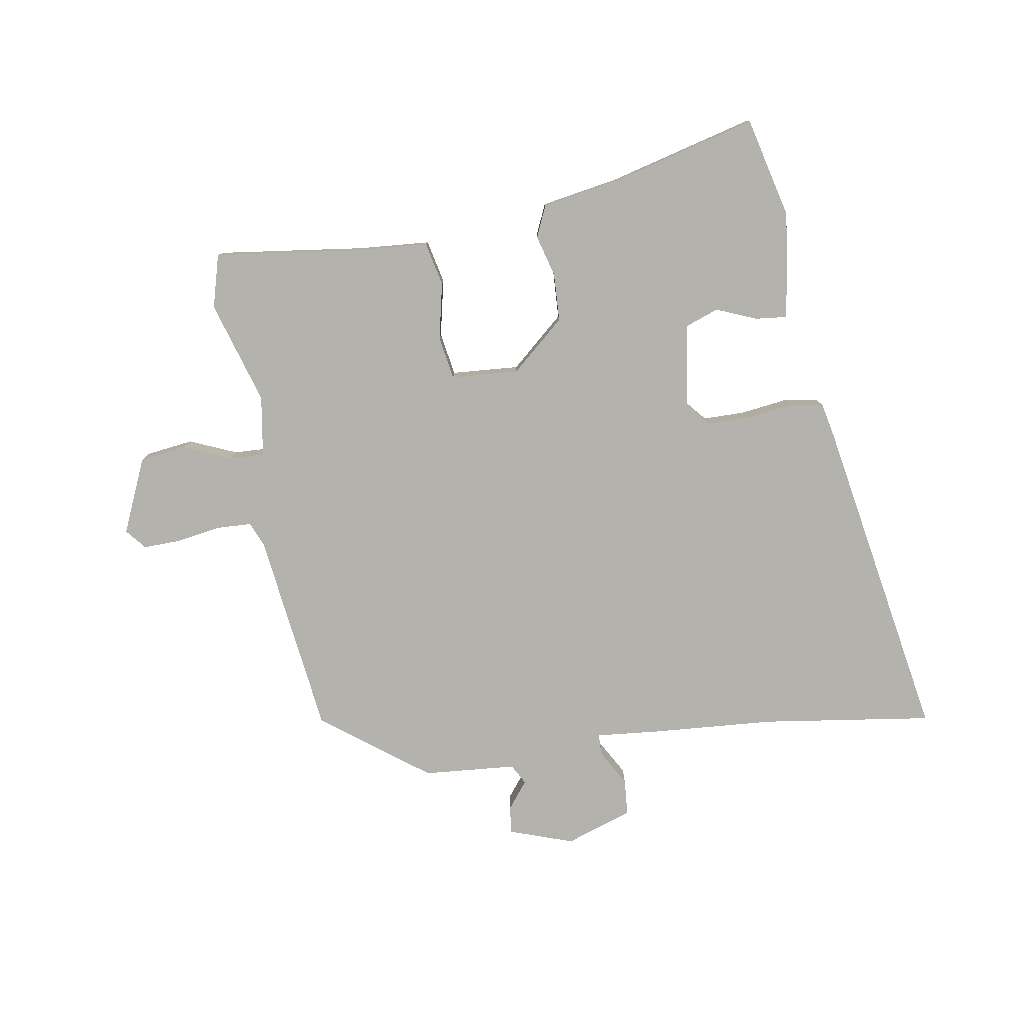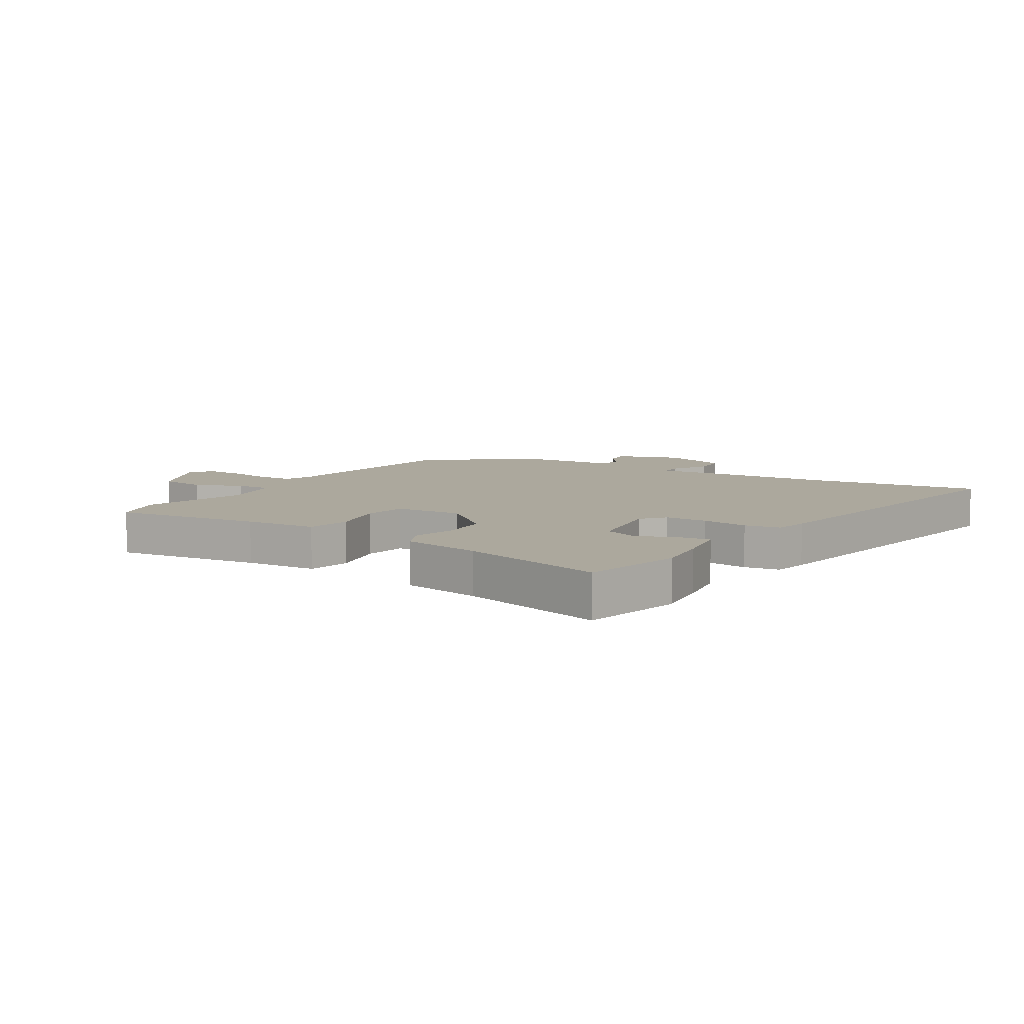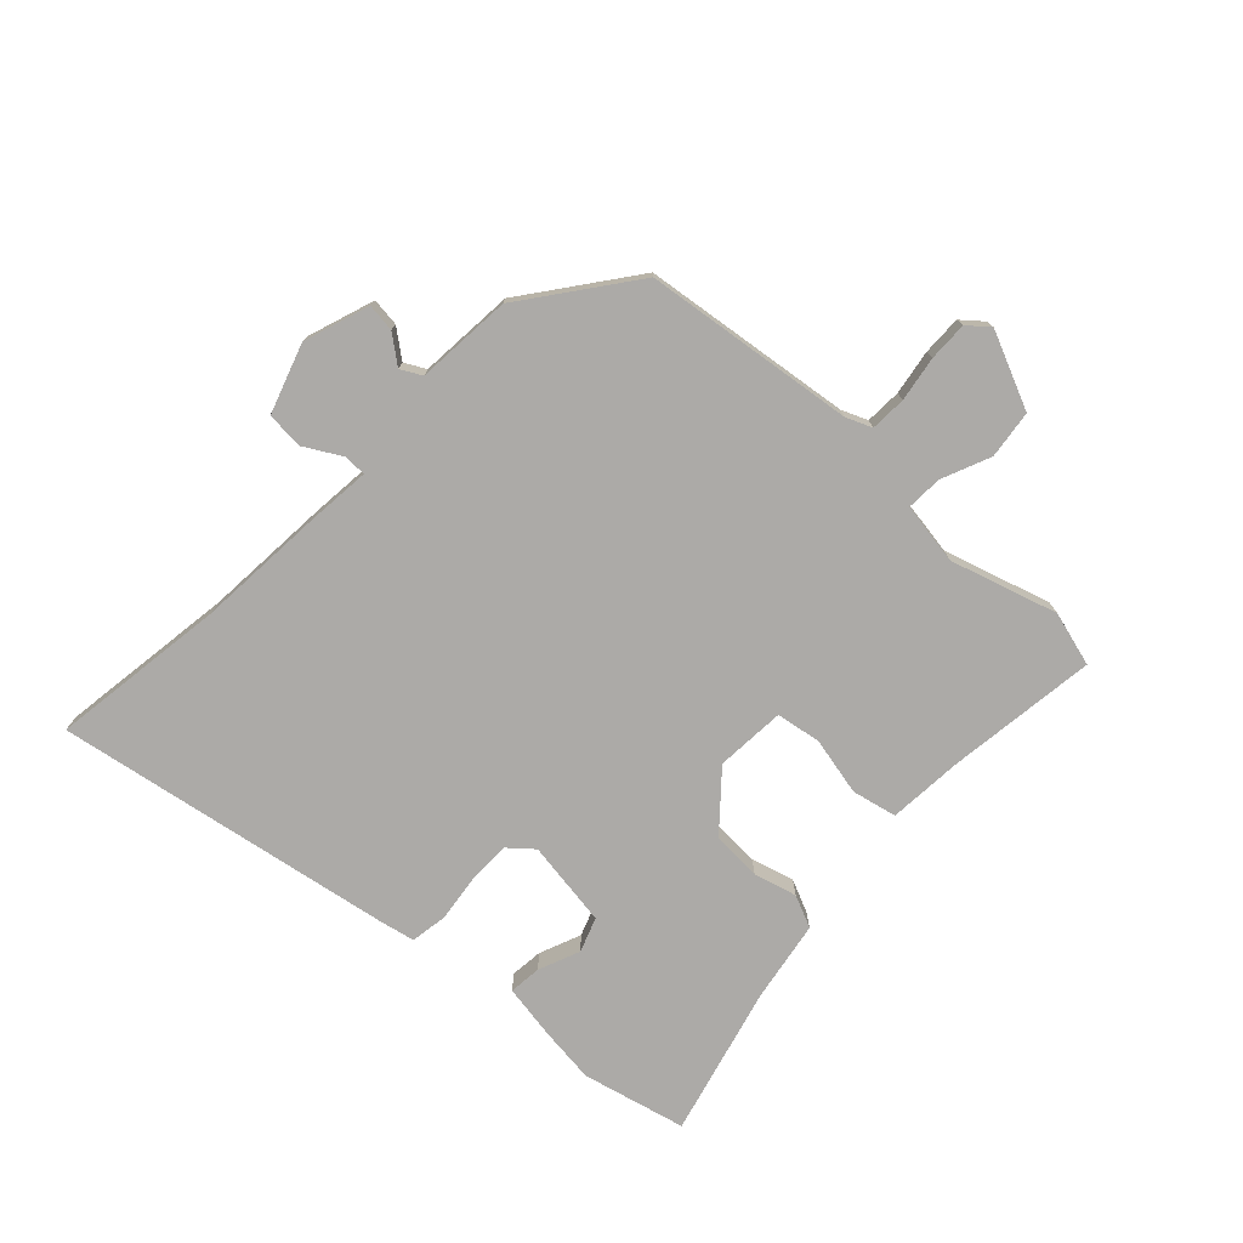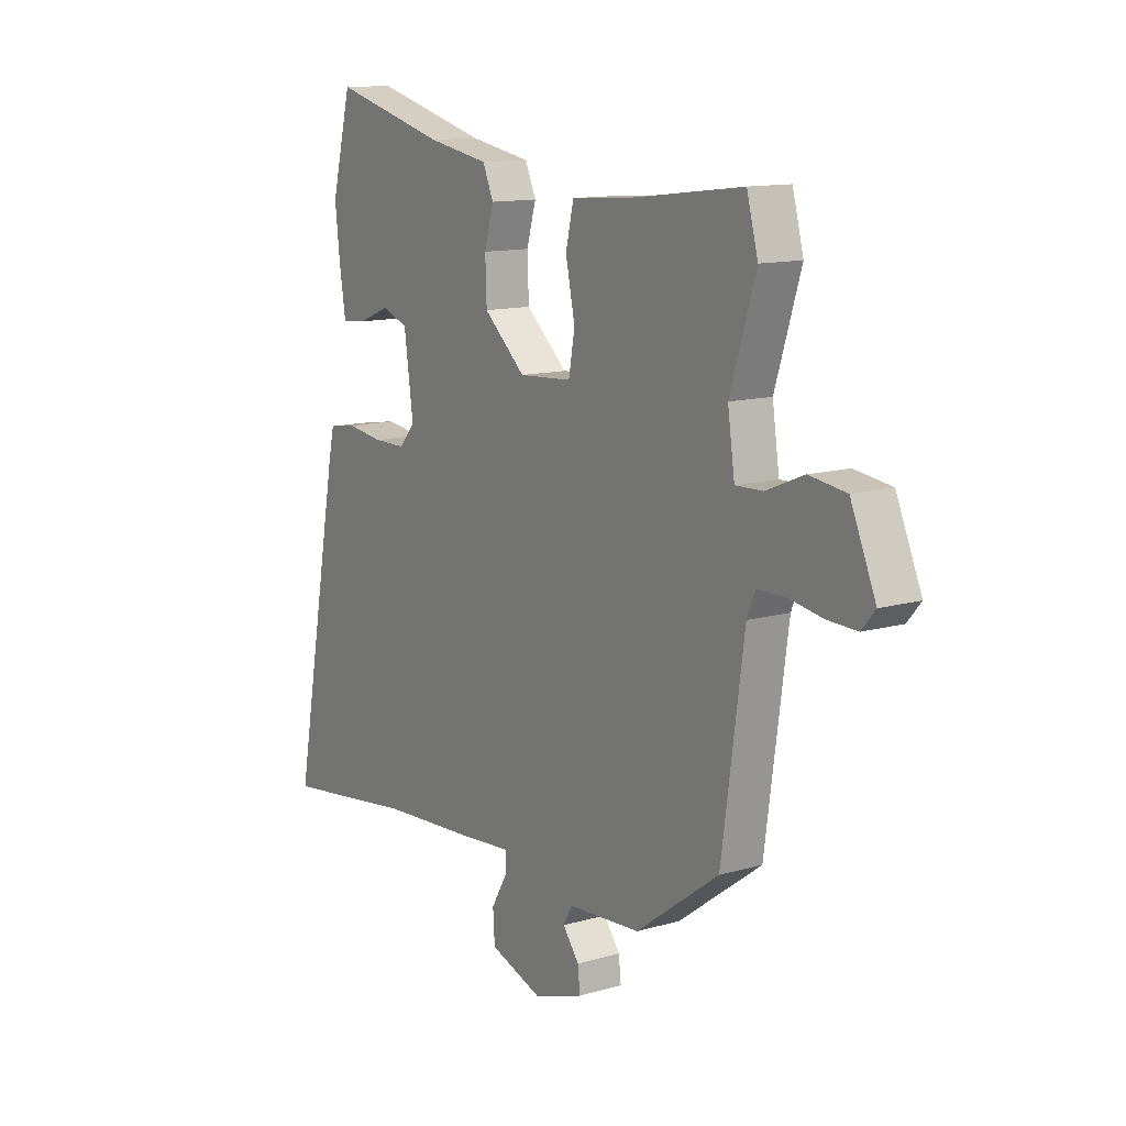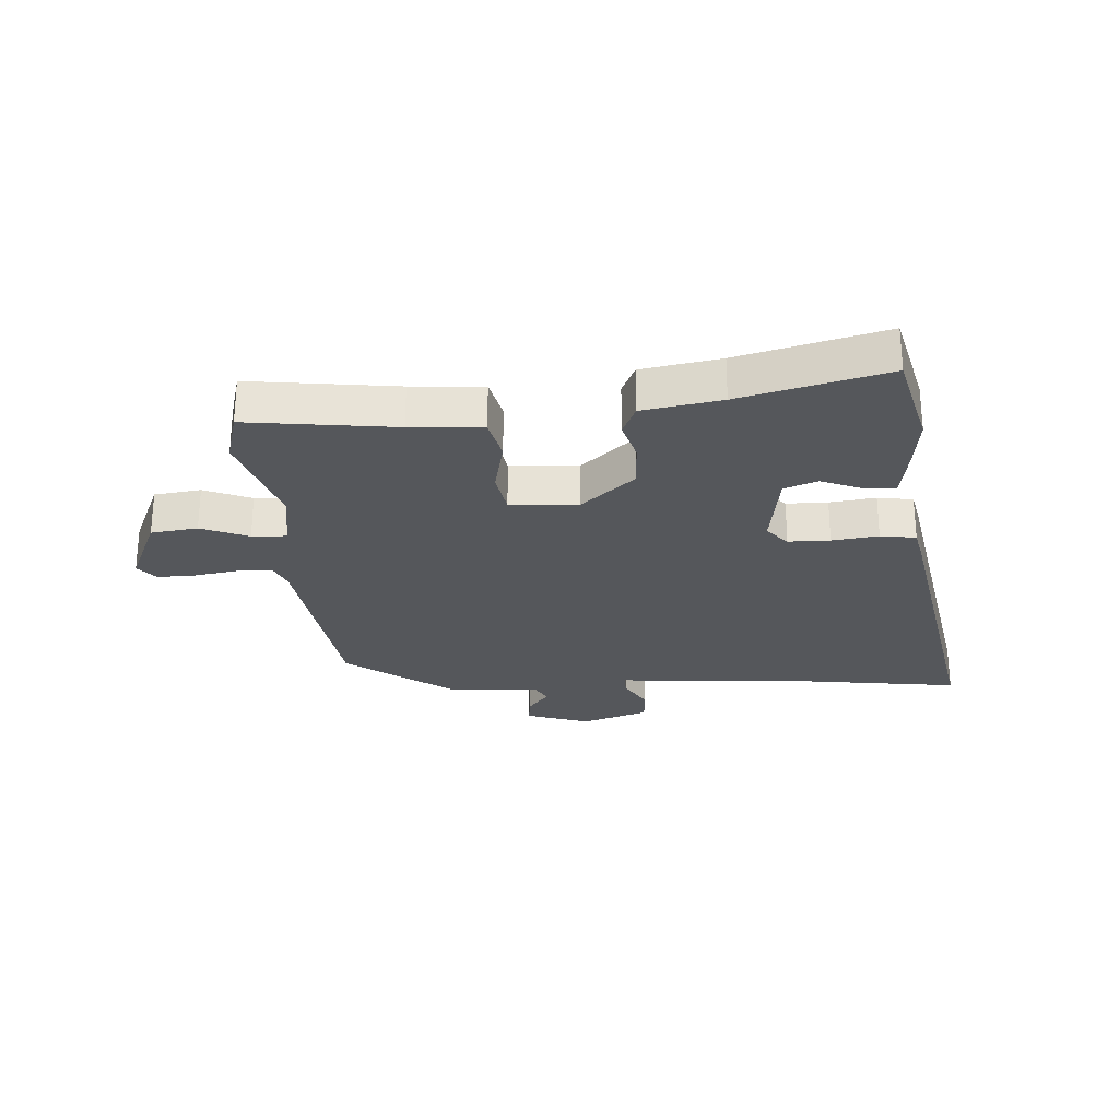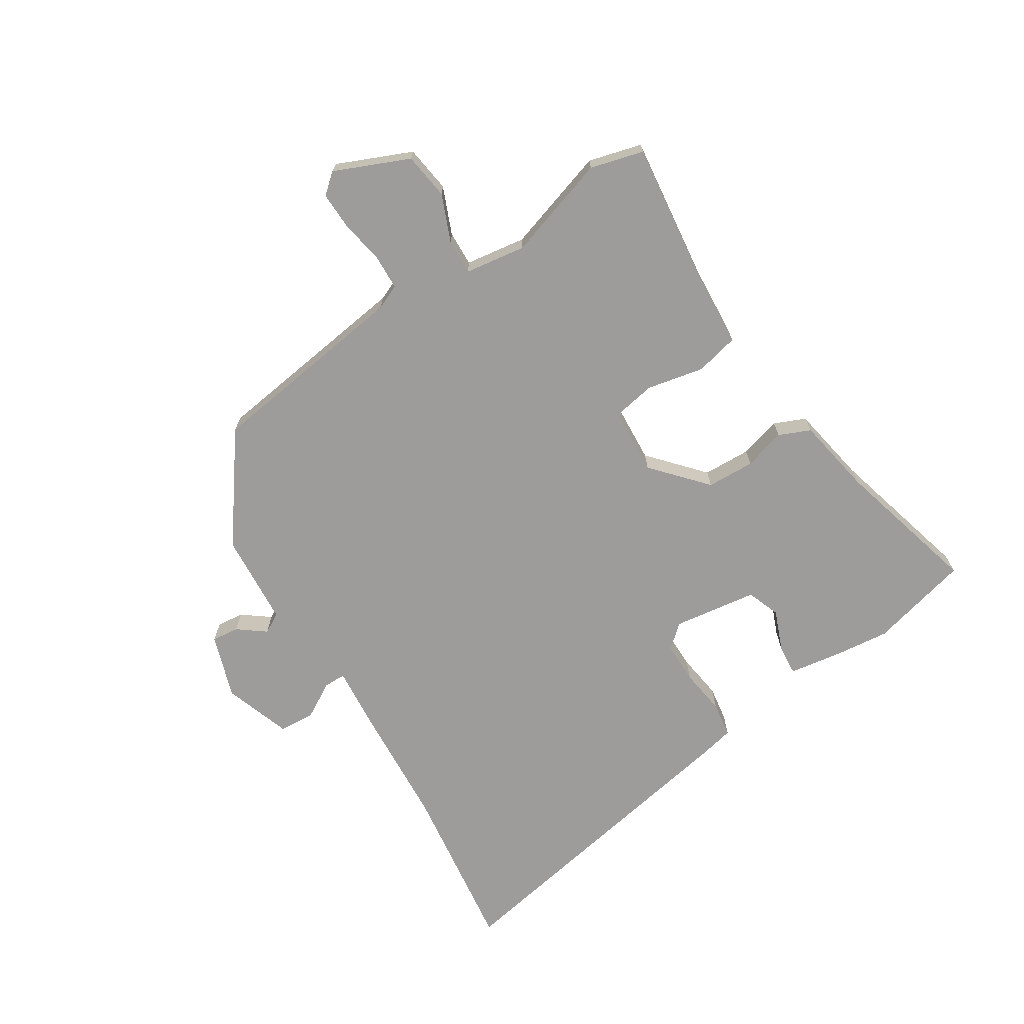
<metadata>
{"format":"obj","ext":"obj","renderer":"f3d","projection":"perspective","resolution":1024,"background":"white","views":[{"elev":-79.4,"azim":8.8,"up":"+Y"},{"elev":8.6,"azim":31.4,"up":"+Y"},{"elev":-76.1,"azim":-133.9,"up":"+Y"},{"elev":12.4,"azim":-124.0,"up":"+Z"},{"elev":-26.6,"azim":3.4,"up":"+Y"},{"elev":-70.1,"azim":-57.7,"up":"+Y"}]}
</metadata>
<code>
v 0.472 0.07 0.61
v 0.515 0.07 0.441
v 0.505 0.07 0.349
v 0.491 0.07 0.259
v 0.438 0.07 0.264
v 0.37 0.07 0.291
v 0.314 0.07 0.27
v 0.294 0.07 0.128
v 0.328 0.07 0.089
v 0.398 0.07 0.089
v 0.476 0.07 0.1
v 0.536 0.07 0.091
v 0.549 0.07 0.032
v 0.652 0.07 -0.52
v 0.362 0.07 -0.482
v 0.152 0.07 -0.469
v 0.047 0.07 -0.46
v 0.047 0.07 -0.497
v 0.082 0.07 -0.557
v 0.078 0.07 -0.618
v -0.035 0.07 -0.657
v -0.143 0.07 -0.621
v -0.138 0.07 -0.575
v -0.103 0.07 -0.529
v -0.122 0.07 -0.495
v -0.279 0.07 -0.484
v -0.458 0.07 -0.353
v -0.506 0.07 -0.008
v -0.524 0.07 0.034
v -0.583 0.07 0.036
v -0.657 0.07 0.023
v -0.721 0.07 0.021
v -0.75 0.07 0.055
v -0.696 0.07 0.181
v -0.617 0.07 0.192
v -0.537 0.07 0.159
v -0.478 0.07 0.157
v -0.463 0.07 0.259
v -0.518 0.07 0.433
v -0.494 0.07 0.523
v -0.246 0.07 0.493
v -0.125 0.07 0.485
v -0.108 0.07 0.412
v -0.128 0.07 0.316
v -0.115 0.07 0.243
v -0.001 0.07 0.236
v 0.089 0.07 0.316
v 0.092 0.07 0.397
v 0.072 0.07 0.467
v 0.095 0.07 0.52
v 0.227 0.07 0.544
v 0.472 0 0.61
v 0.515 0 0.441
v 0.505 0 0.349
v 0.491 0 0.259
v 0.438 0 0.264
v 0.37 0 0.291
v 0.314 0 0.27
v 0.294 0 0.128
v 0.328 0 0.089
v 0.398 0 0.089
v 0.476 0 0.1
v 0.536 0 0.091
v 0.549 0 0.032
v 0.652 0 -0.52
v 0.362 0 -0.482
v 0.152 0 -0.469
v 0.047 0 -0.46
v 0.047 0 -0.497
v 0.082 0 -0.557
v 0.078 0 -0.618
v -0.035 0 -0.657
v -0.143 0 -0.621
v -0.138 0 -0.575
v -0.103 0 -0.529
v -0.122 0 -0.495
v -0.279 0 -0.484
v -0.458 0 -0.353
v -0.506 0 -0.008
v -0.524 0 0.034
v -0.583 0 0.036
v -0.657 0 0.023
v -0.721 0 0.021
v -0.75 0 0.055
v -0.696 0 0.181
v -0.617 0 0.192
v -0.537 0 0.159
v -0.478 0 0.157
v -0.463 0 0.259
v -0.518 0 0.433
v -0.494 0 0.523
v -0.246 0 0.493
v -0.125 0 0.485
v -0.108 0 0.412
v -0.128 0 0.316
v -0.115 0 0.243
v -0.001 0 0.236
v 0.089 0 0.316
v 0.092 0 0.397
v 0.072 0 0.467
v 0.095 0 0.52
v 0.227 0 0.544
f 48 49 50 51
f 1 2 3
f 51 1 3
f 48 51 3
f 47 48 3
f 46 47 3
f 41 42 43 44
f 41 44 45
f 40 41 45
f 39 40 45
f 38 39 45
f 37 38 45 46
f 34 35 36
f 33 34 36
f 32 33 36
f 31 32 36
f 30 31 36
f 29 30 36 37
f 28 29 37 46
f 27 28 46
f 26 27 46
f 25 26 46
f 22 23 24
f 21 22 24
f 20 21 24
f 19 20 24
f 18 19 24
f 24 25 46
f 18 24 46
f 17 18 46
f 15 16 17 46
f 13 14 15
f 12 13 15
f 11 12 15
f 10 11 15
f 9 10 15
f 8 9 15 46
f 3 4 5 6
f 3 6 7
f 46 3 7
f 7 8 46
f 102 101 100 99
f 54 53 52
f 54 52 102
f 54 102 99
f 54 99 98
f 54 98 97
f 95 94 93 92
f 96 95 92
f 96 92 91
f 96 91 90
f 96 90 89
f 97 96 89 88
f 87 86 85
f 87 85 84
f 87 84 83
f 87 83 82
f 87 82 81
f 88 87 81 80
f 97 88 80 79
f 97 79 78
f 97 78 77
f 97 77 76
f 75 74 73
f 75 73 72
f 75 72 71
f 75 71 70
f 75 70 69
f 97 76 75
f 97 75 69
f 97 69 68
f 97 68 67 66
f 66 65 64
f 66 64 63
f 66 63 62
f 66 62 61
f 66 61 60
f 97 66 60 59
f 57 56 55 54
f 58 57 54
f 58 54 97
f 97 59 58
f 1 52 53 2
f 2 53 54 3
f 3 54 55 4
f 4 55 56 5
f 5 56 57 6
f 6 57 58 7
f 7 58 59 8
f 8 59 60 9
f 9 60 61 10
f 10 61 62 11
f 11 62 63 12
f 12 63 64 13
f 13 64 65 14
f 14 65 66 15
f 15 66 67 16
f 16 67 68 17
f 17 68 69 18
f 18 69 70 19
f 19 70 71 20
f 20 71 72 21
f 21 72 73 22
f 22 73 74 23
f 23 74 75 24
f 24 75 76 25
f 25 76 77 26
f 26 77 78 27
f 27 78 79 28
f 28 79 80 29
f 29 80 81 30
f 30 81 82 31
f 31 82 83 32
f 32 83 84 33
f 33 84 85 34
f 34 85 86 35
f 35 86 87 36
f 36 87 88 37
f 37 88 89 38
f 38 89 90 39
f 39 90 91 40
f 40 91 92 41
f 41 92 93 42
f 42 93 94 43
f 43 94 95 44
f 44 95 96 45
f 45 96 97 46
f 46 97 98 47
f 47 98 99 48
f 48 99 100 49
f 49 100 101 50
f 50 101 102 51
f 51 102 52 1

</code>
